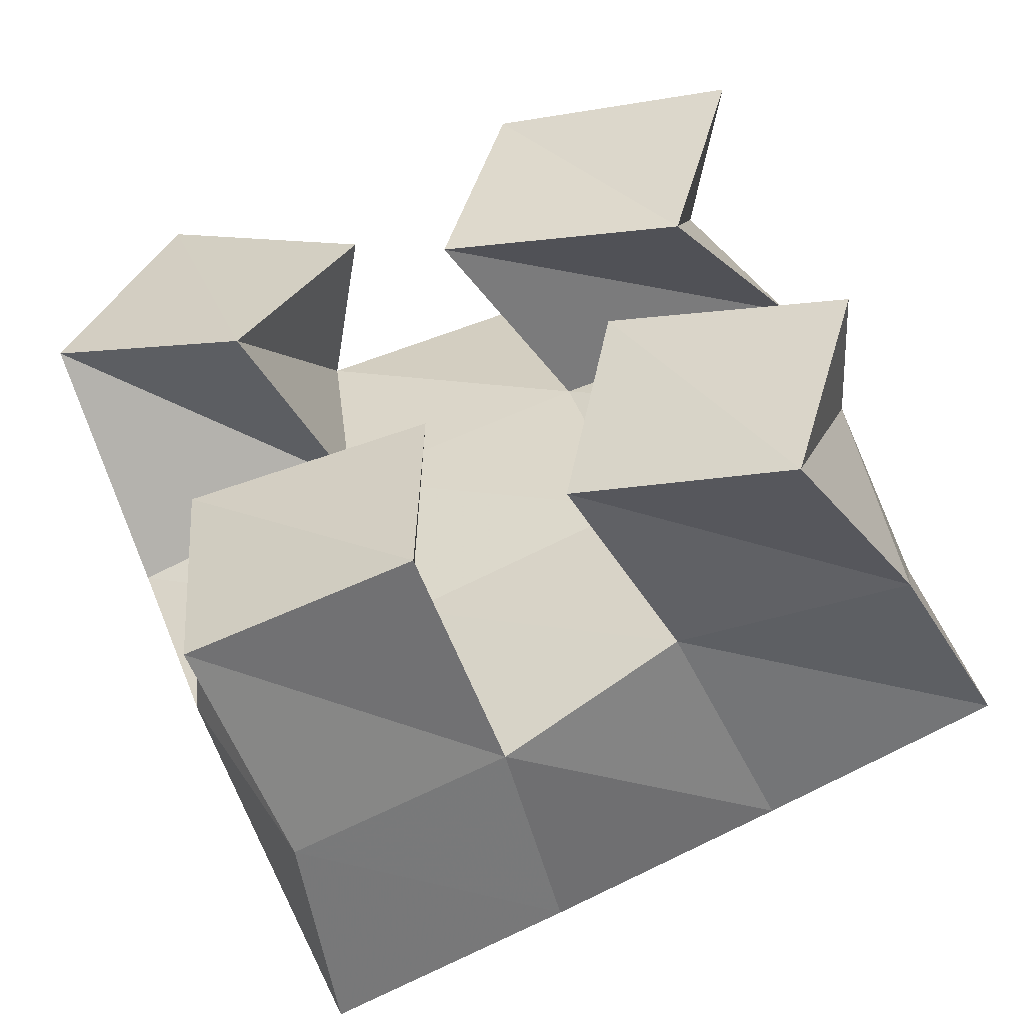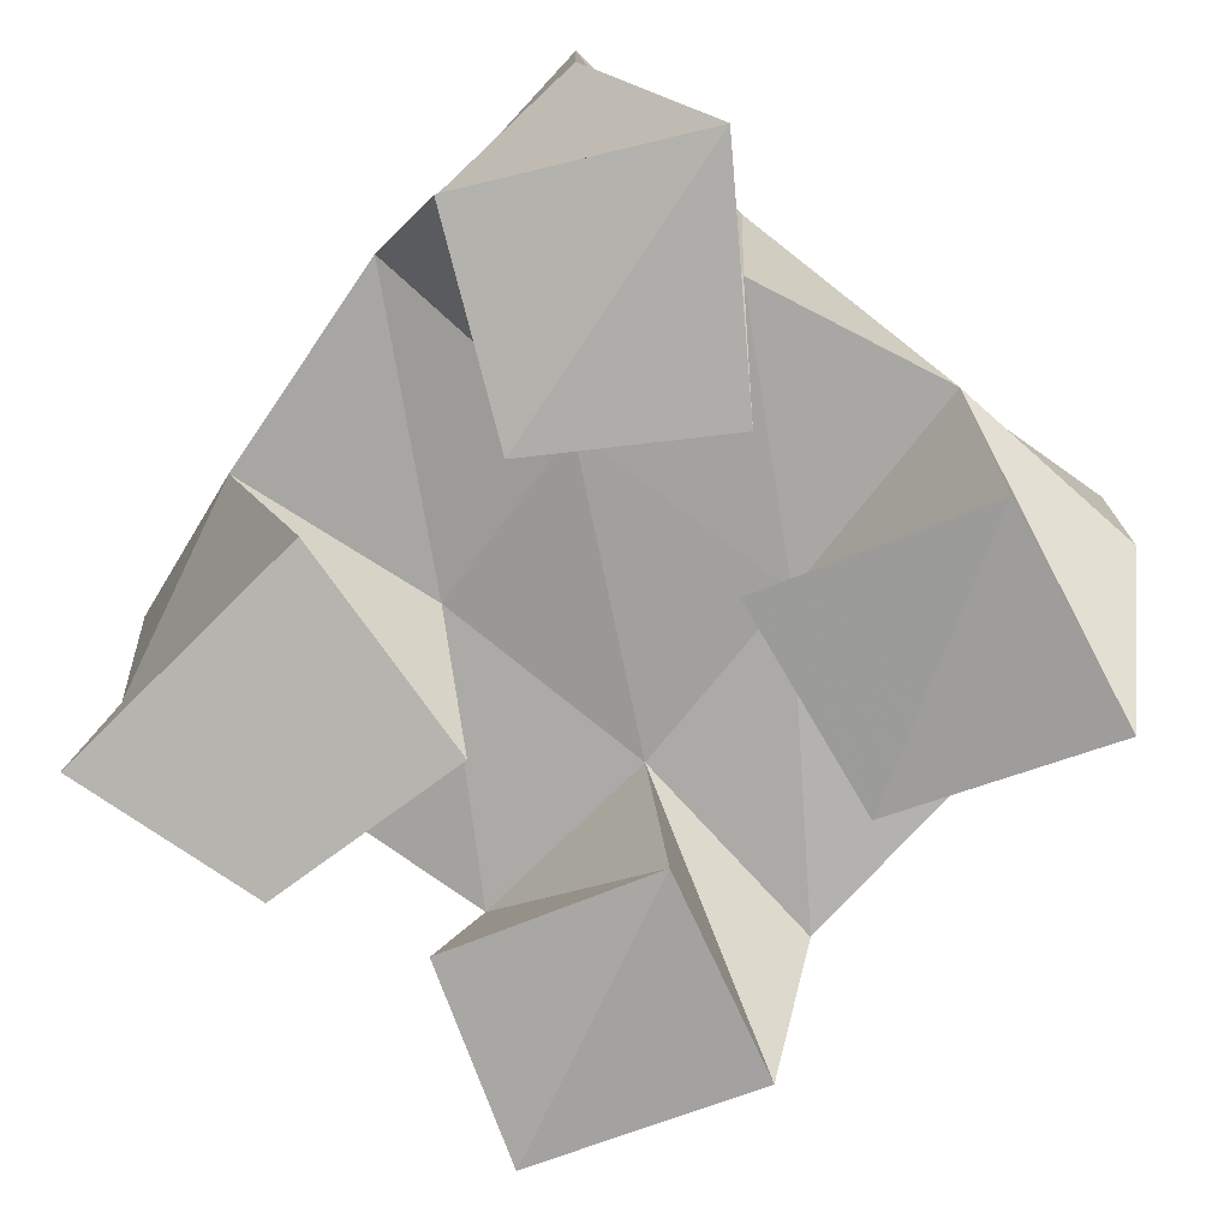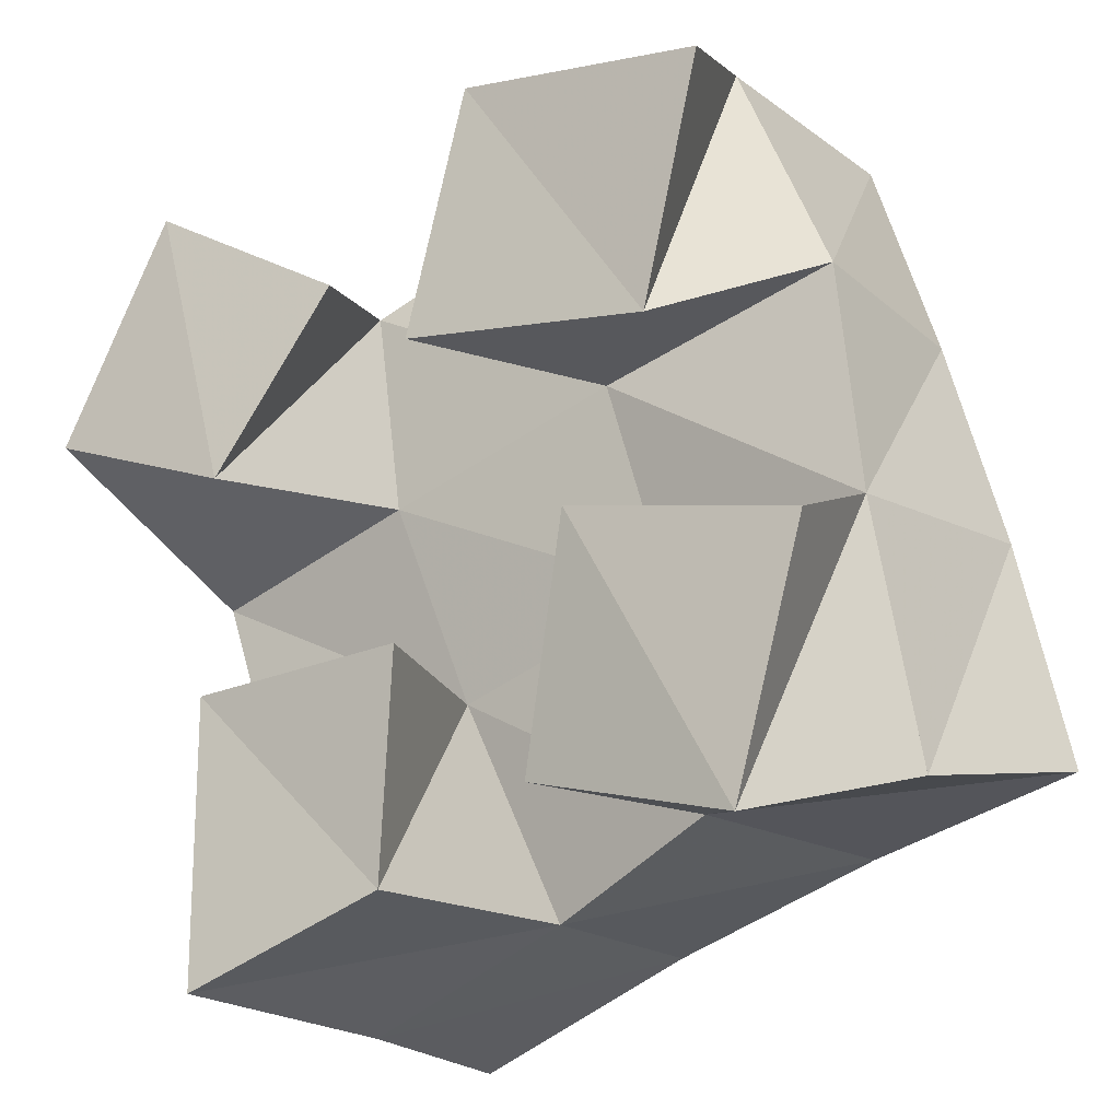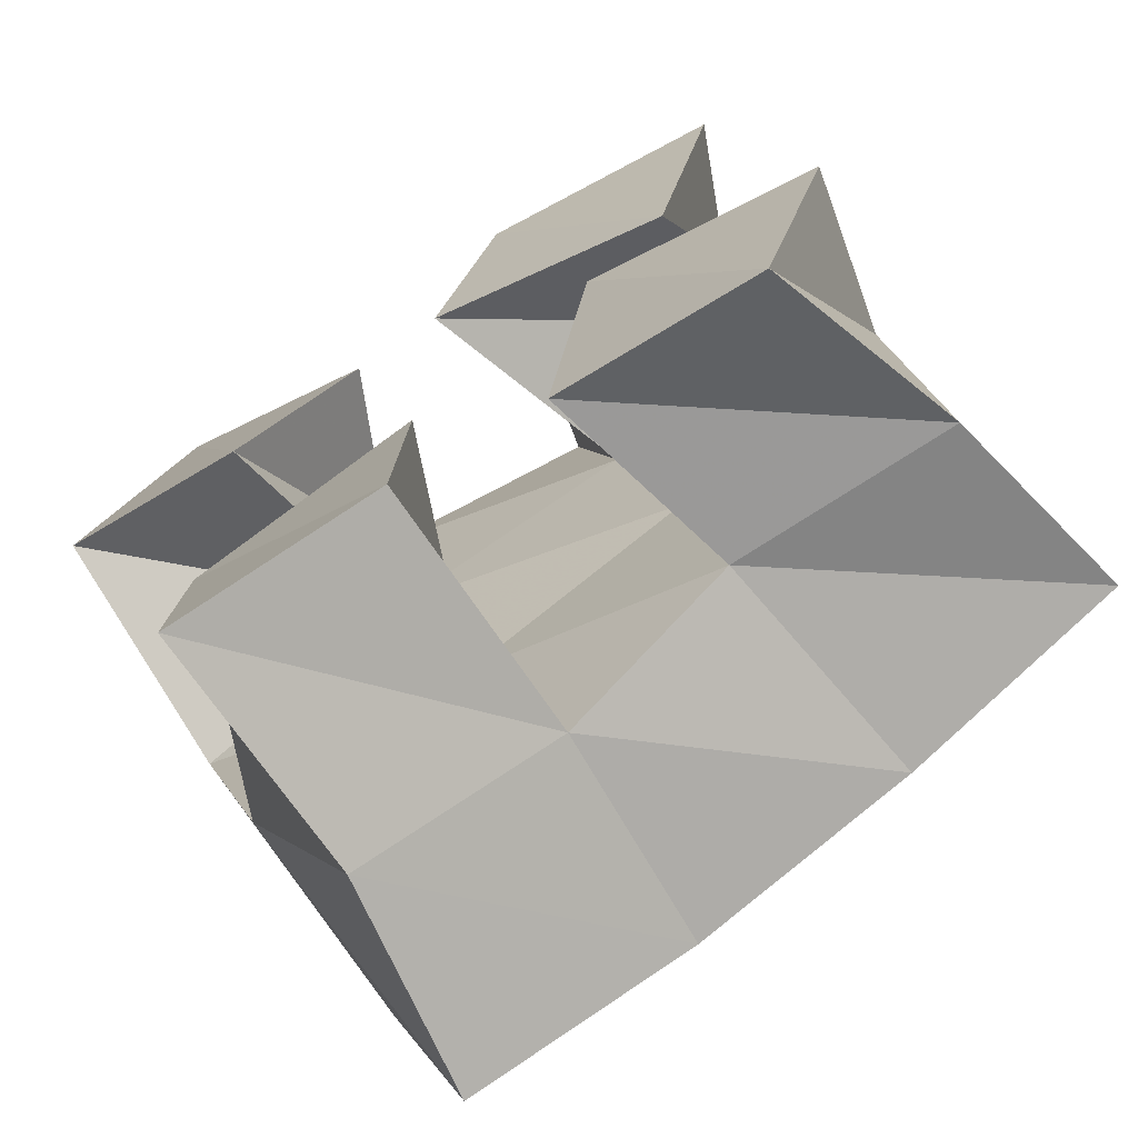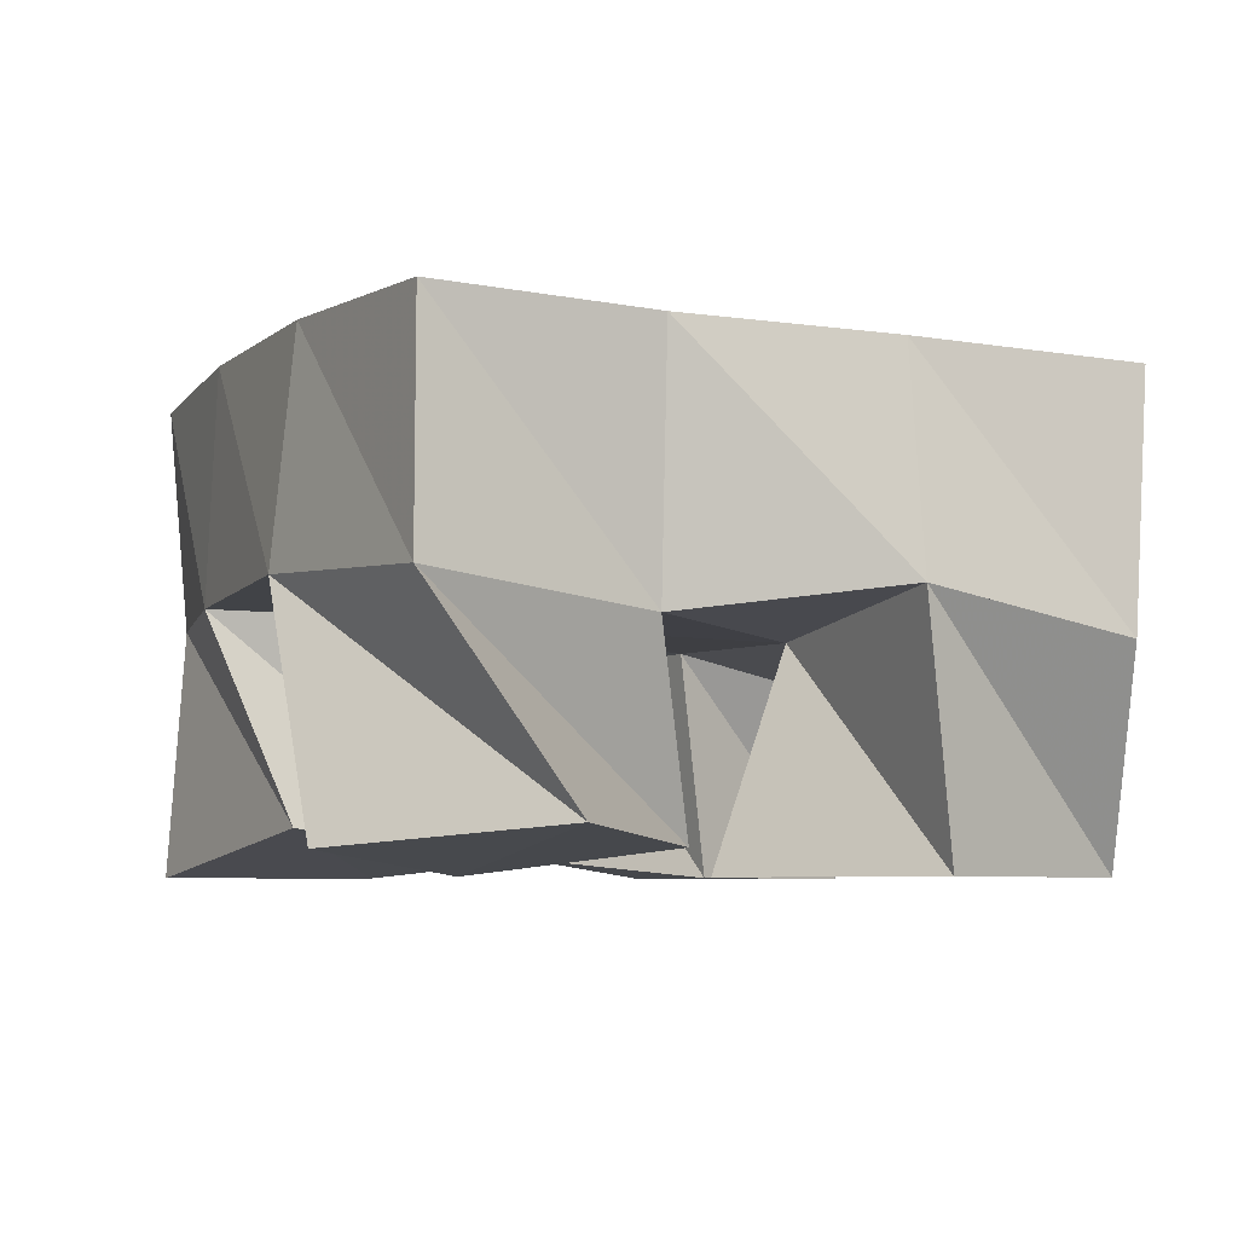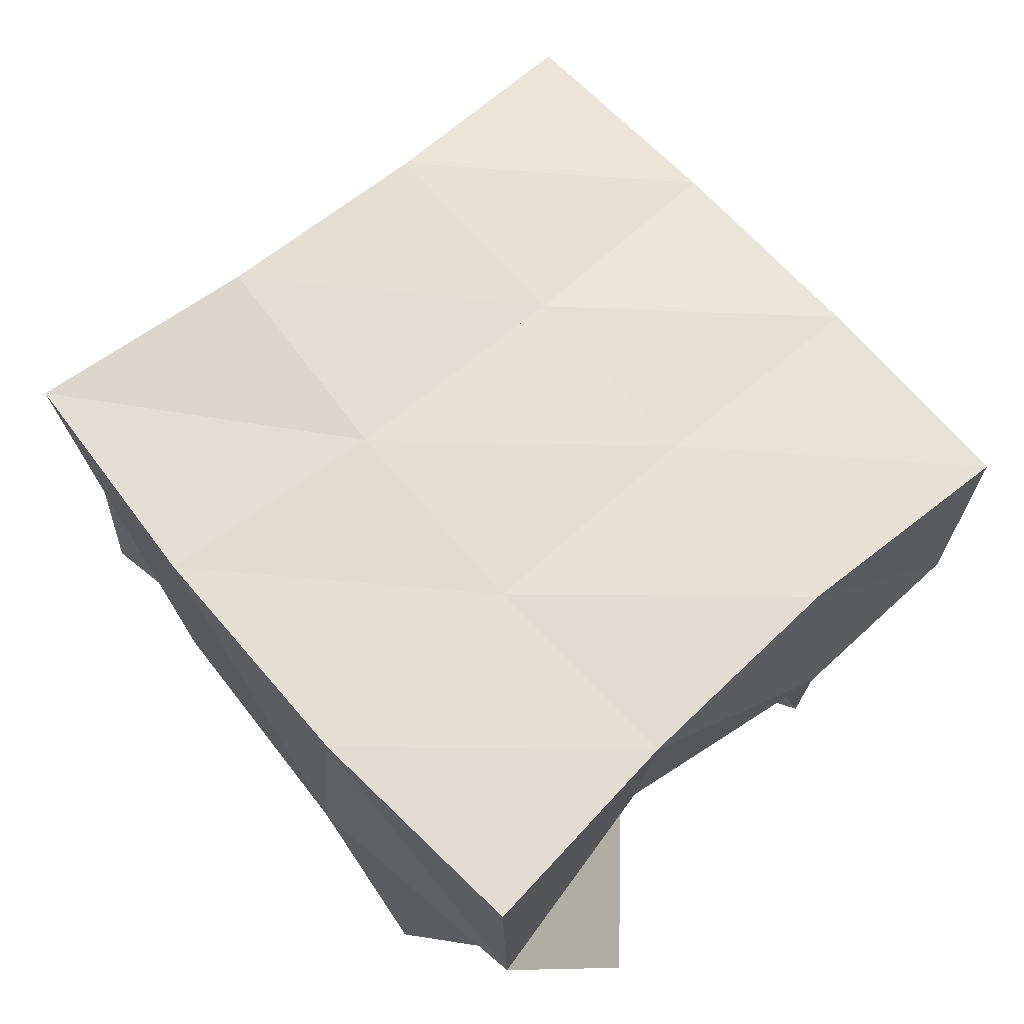
<metadata>
{"format":"obj","ext":"obj","renderer":"f3d","projection":"perspective","resolution":1024,"background":"white","views":[{"elev":-52.1,"azim":14.1,"up":"+Z"},{"elev":-72.7,"azim":-53.9,"up":"+Y"},{"elev":-19.7,"azim":32.4,"up":"+Z"},{"elev":-70.7,"azim":29.5,"up":"+Z"},{"elev":-5.6,"azim":-40.2,"up":"+Y"},{"elev":68.6,"azim":-57.2,"up":"+Y"}]}
</metadata>
<code>
v 0.2808 0.1 0.9219
v 0.2858 0.1529 0.9207
v 0.3239 0.1 0.9363
v 0.3275 0.1554 0.9394
v 0.2726 0.1096 0.9831
v 0.2609 0.1527 0.9685
v 0.3241 0.103 0.9835
v 0.3073 0.1521 0.9865
v 0.3275 0.1 1.043
v 0.3448 0.1455 1.046
v 0.3786 0.1032 1.038
v 0.3966 0.1453 1.06
v 0.3406 0.1 1.094
v 0.332 0.1523 1.096
v 0.3925 0.1 1.087
v 0.3771 0.144 1.107
v 0.2368 0.1046 1.042
v 0.2432 0.1538 1.019
v 0.2816 0.1 1.024
v 0.293 0.1464 1.03
v 0.2578 0.1085 1.091
v 0.2363 0.1506 1.072
v 0.3047 0.1052 1.063
v 0.2876 0.1456 1.075
v 0.3524 0.1044 0.9531
v 0.3649 0.1471 0.9546
v 0.397 0.1 0.9407
v 0.4122 0.1438 0.9546
v 0.363 0.1 1.002
v 0.3576 0.147 1.001
v 0.4113 0.1 0.992
v 0.4054 0.1375 1.008
v 0.2811 0.2004 0.9204
v 0.3273 0.2034 0.941
v 0.2629 0.2013 0.9692
v 0.3106 0.2005 0.9871
v 0.2479 0.2006 1.02
v 0.2971 0.1982 1.032
v 0.238 0.1985 1.07
v 0.2859 0.1979 1.079
v 0.3748 0.1987 0.955
v 0.3618 0.196 1.001
v 0.3486 0.1955 1.045
v 0.3339 0.1982 1.09
v 0.4232 0.1883 0.9639
v 0.4125 0.1879 1.012
v 0.398 0.1921 1.059
v 0.3815 0.1965 1.106
f 1 2 4
f 3 1 4
f 2 6 8
f 4 2 8
f 6 5 7
f 8 6 7
f 5 1 3
f 7 5 3
f 8 7 3
f 4 8 3
f 2 1 5
f 6 2 5
f 9 10 12
f 11 9 12
f 10 14 16
f 12 10 16
f 14 13 15
f 16 14 15
f 13 9 11
f 15 13 11
f 16 15 11
f 12 16 11
f 10 9 13
f 14 10 13
f 17 18 20
f 19 17 20
f 18 22 24
f 20 18 24
f 22 21 23
f 24 22 23
f 21 17 19
f 23 21 19
f 24 23 19
f 20 24 19
f 18 17 21
f 22 18 21
f 25 26 28
f 27 25 28
f 26 30 32
f 28 26 32
f 30 29 31
f 32 30 31
f 29 25 27
f 31 29 27
f 32 31 27
f 28 32 27
f 26 25 29
f 30 26 29
f 2 33 34
f 4 2 34
f 33 35 36
f 34 33 36
f 35 6 8
f 36 35 8
f 6 2 4
f 8 6 4
f 36 8 4
f 34 36 4
f 33 2 6
f 35 33 6
f 6 35 36
f 8 6 36
f 35 37 38
f 36 35 38
f 37 18 20
f 38 37 20
f 18 6 8
f 20 18 8
f 38 20 8
f 36 38 8
f 35 6 18
f 37 35 18
f 18 37 38
f 20 18 38
f 37 39 40
f 38 37 40
f 39 22 24
f 40 39 24
f 22 18 20
f 24 22 20
f 40 24 20
f 38 40 20
f 37 18 22
f 39 37 22
f 4 34 41
f 26 4 41
f 34 36 42
f 41 34 42
f 36 8 30
f 42 36 30
f 8 4 26
f 30 8 26
f 42 30 26
f 41 42 26
f 34 4 8
f 36 34 8
f 8 36 42
f 30 8 42
f 36 38 43
f 42 36 43
f 38 20 10
f 43 38 10
f 20 8 30
f 10 20 30
f 43 10 30
f 42 43 30
f 36 8 20
f 38 36 20
f 20 38 43
f 10 20 43
f 38 40 44
f 43 38 44
f 40 24 14
f 44 40 14
f 24 20 10
f 14 24 10
f 44 14 10
f 43 44 10
f 38 20 24
f 40 38 24
f 26 41 45
f 28 26 45
f 41 42 46
f 45 41 46
f 42 30 32
f 46 42 32
f 30 26 28
f 32 30 28
f 46 32 28
f 45 46 28
f 41 26 30
f 42 41 30
f 30 42 46
f 32 30 46
f 42 43 47
f 46 42 47
f 43 10 12
f 47 43 12
f 10 30 32
f 12 10 32
f 47 12 32
f 46 47 32
f 42 30 10
f 43 42 10
f 10 43 47
f 12 10 47
f 43 44 48
f 47 43 48
f 44 14 16
f 48 44 16
f 14 10 12
f 16 14 12
f 48 16 12
f 47 48 12
f 43 10 14
f 44 43 14

</code>
